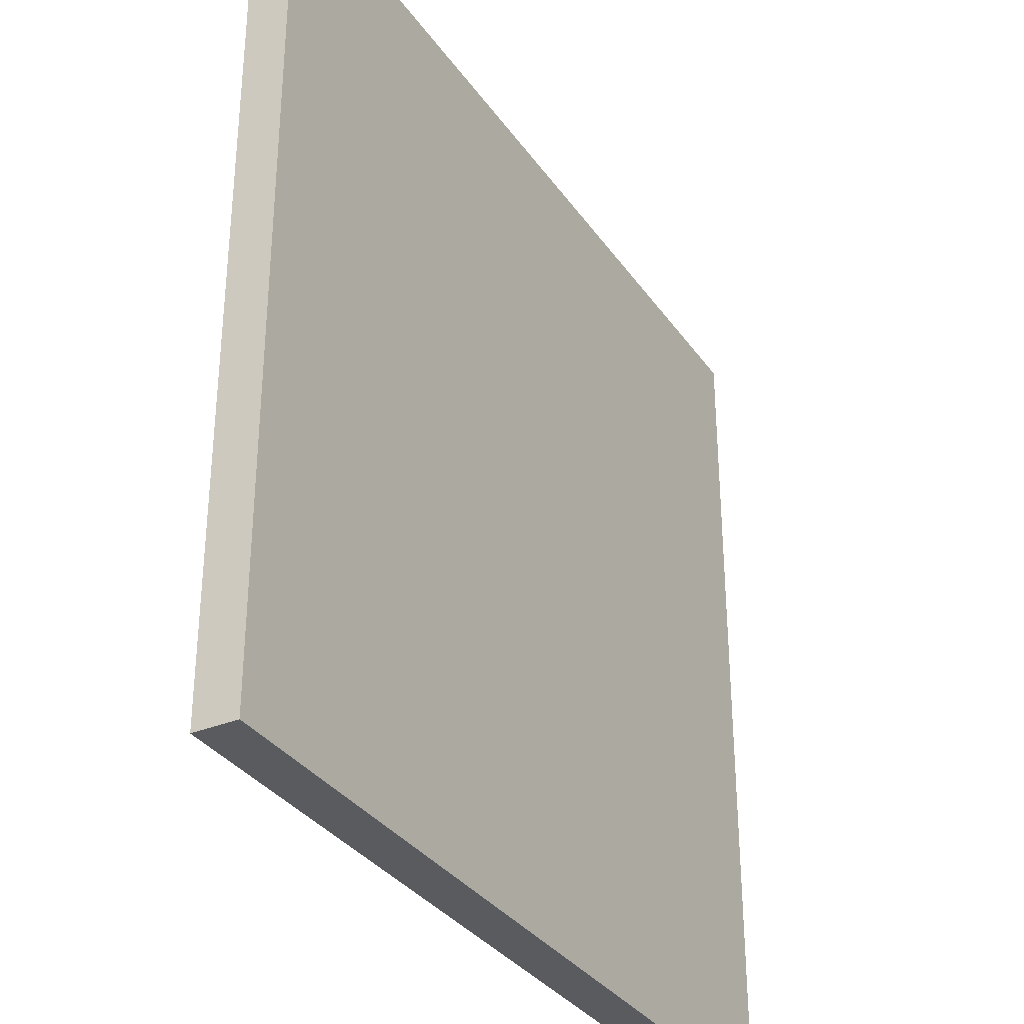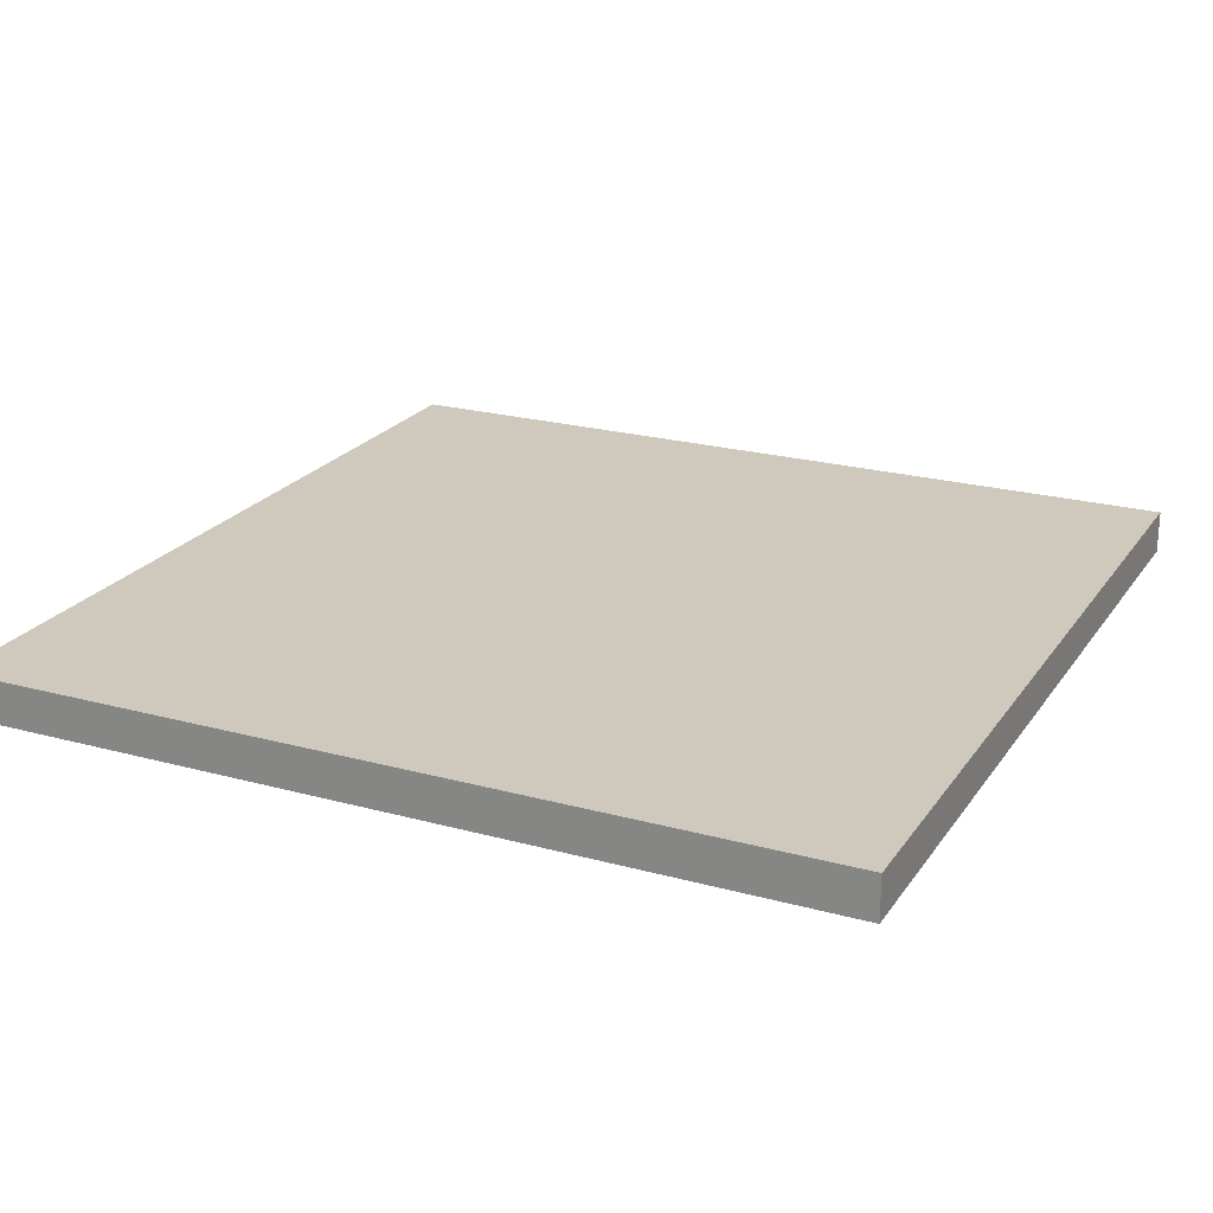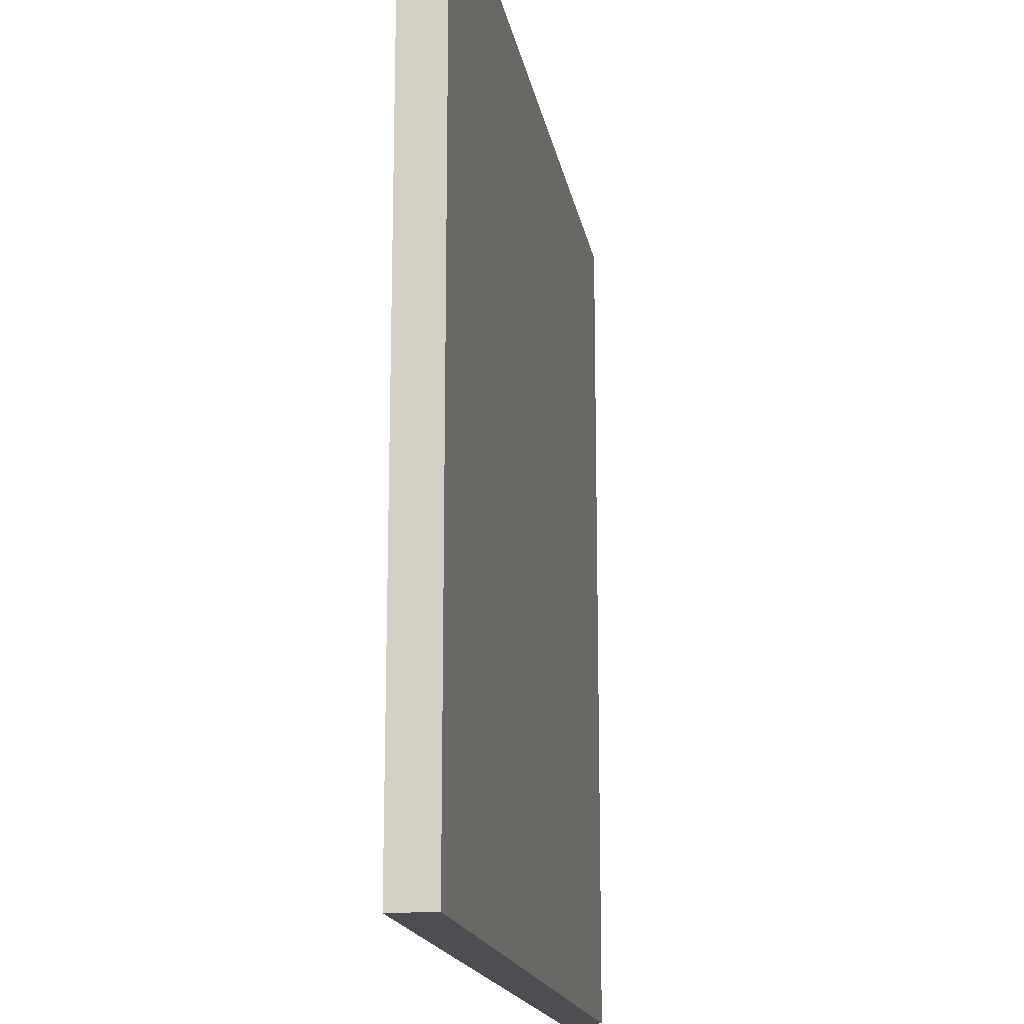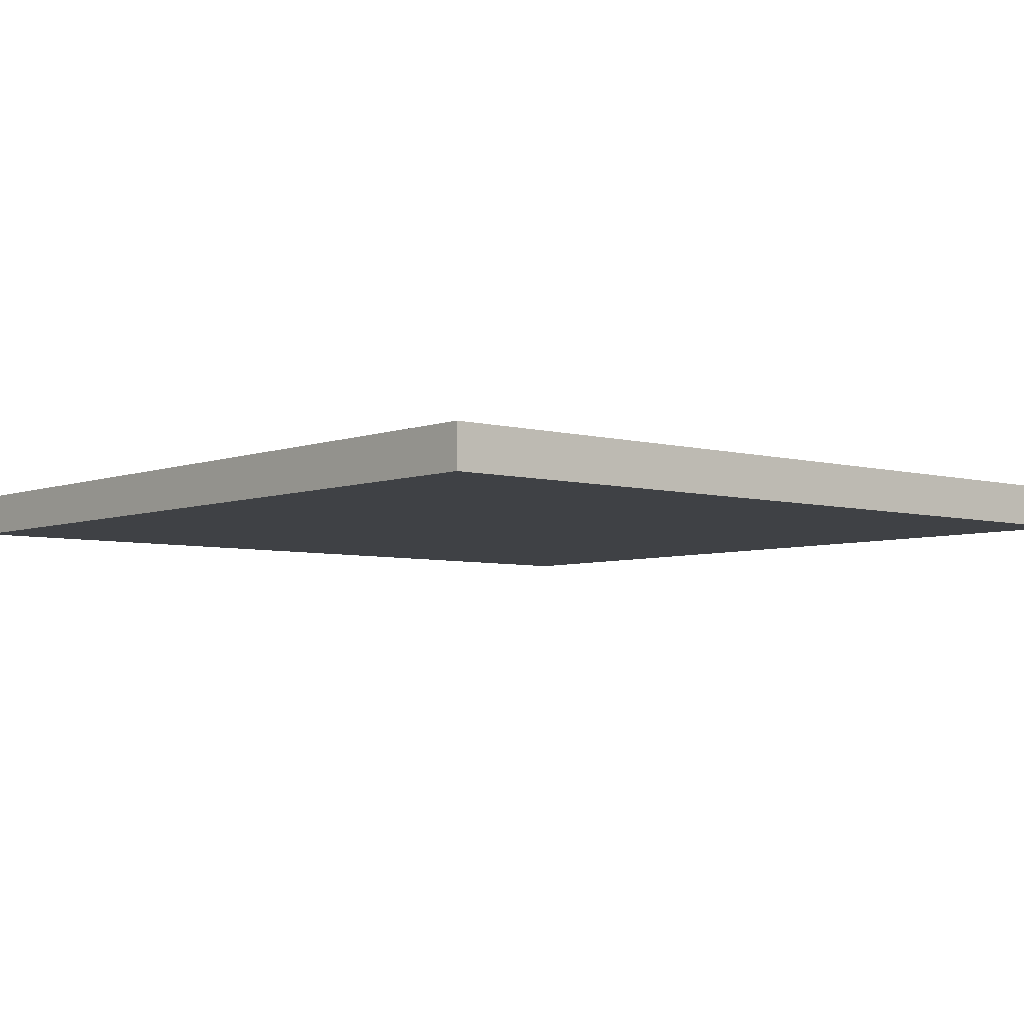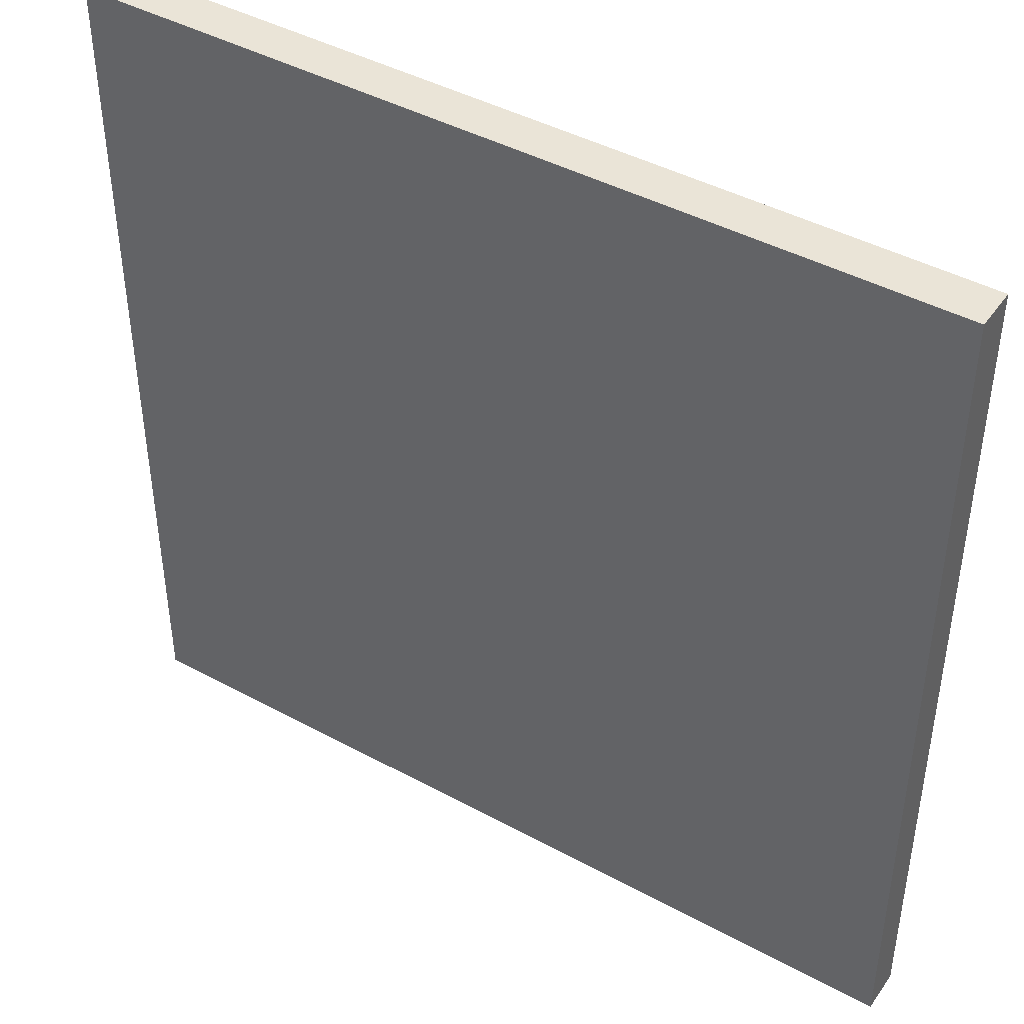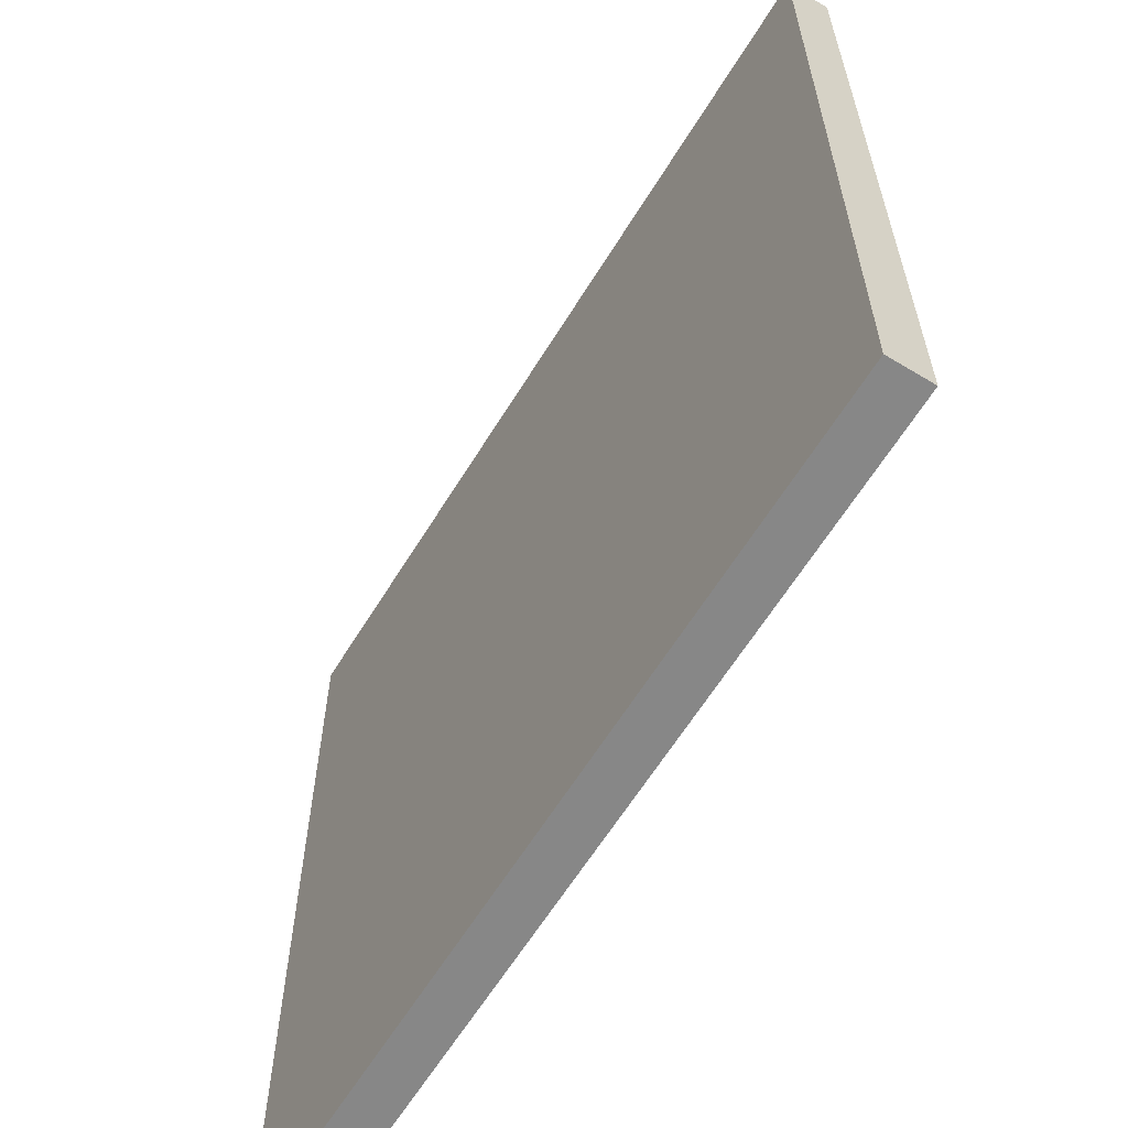
<metadata>
{"format":"obj","ext":"obj","renderer":"f3d","projection":"perspective","resolution":1024,"background":"white","views":[{"elev":-33.4,"azim":119.6,"up":"+Z"},{"elev":22.3,"azim":-64.6,"up":"+Y"},{"elev":-16.8,"azim":99.7,"up":"+Z"},{"elev":-5.3,"azim":-40.6,"up":"+Y"},{"elev":43.6,"azim":32.6,"up":"+Z"},{"elev":-62.4,"azim":58.5,"up":"+Z"}]}
</metadata>
<code>
v 0 -0.05 0
v 2 -0.05 0
v 2 0.05 0
v 0 -0.05 0
v 2 0.05 0
v 0 0.05 0
v 2 -0.05 2
v 0 -0.05 2
v 0 0.05 2
v 2 -0.05 2
v 0 0.05 2
v 2 0.05 2
v 0 -0.05 2
v 0 -0.05 0
v 0 0.05 0
v 0 -0.05 2
v 0 0.05 0
v 0 0.05 2
v 2 -0.05 0
v 2 -0.05 2
v 2 0.05 2
v 2 -0.05 0
v 2 0.05 2
v 2 0.05 0
v 0 0.05 0
v 2 0.05 0
v 2 0.05 2
v 0 0.05 0
v 2 0.05 2
v 0 0.05 2
v 0 -0.05 2
v 2 -0.05 2
v 0 0.05 2
v 0 -0.05 2
v 2 -0.05 2
v 2 -0.05 0
v 0 -0.05 2
v 2 -0.05 0
v 0 -0.05 0
f 1 2 3
f 4 5 6
f 7 8 9
f 10 11 12
f 13 14 15
f 16 17 18
f 19 20 21
f 22 23 24
f 25 26 27
f 28 29 30
f 31 32 33
f 34 35 36
f 37 38 39

</code>
